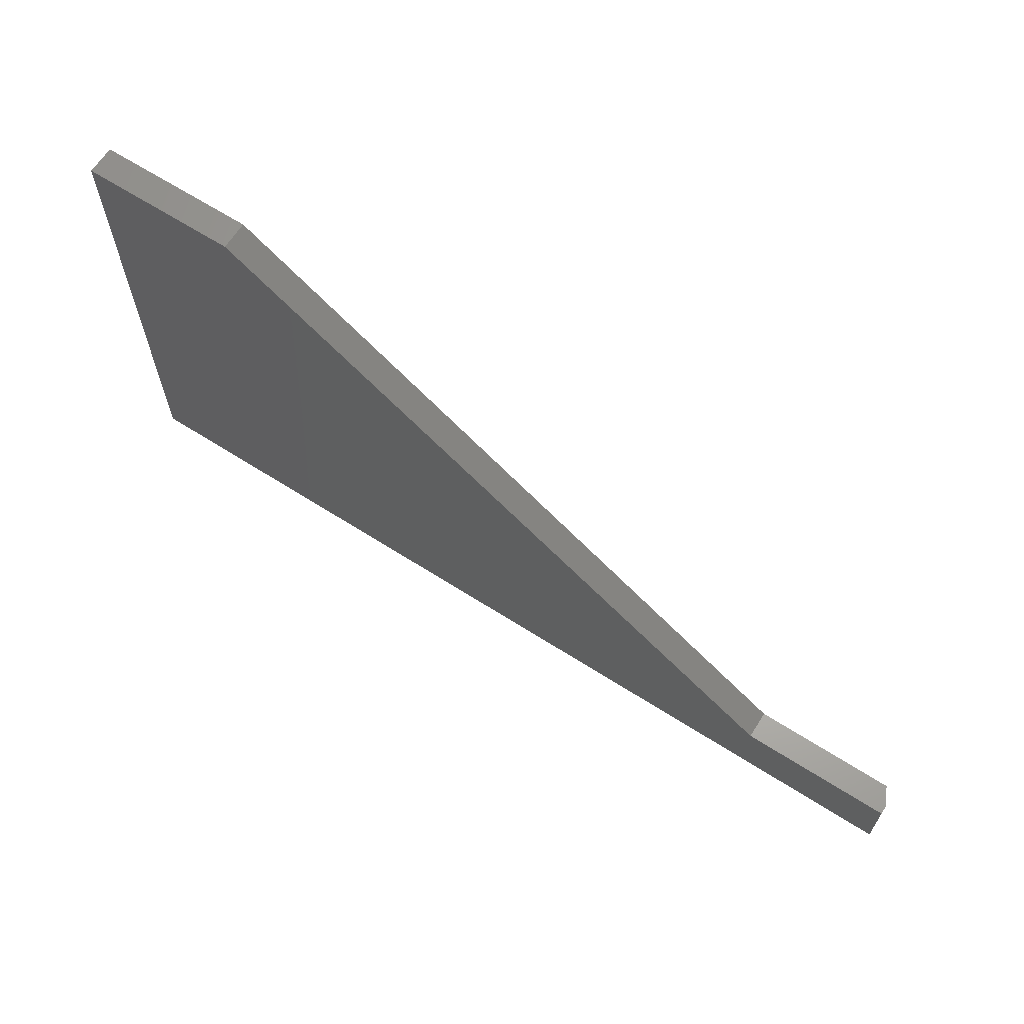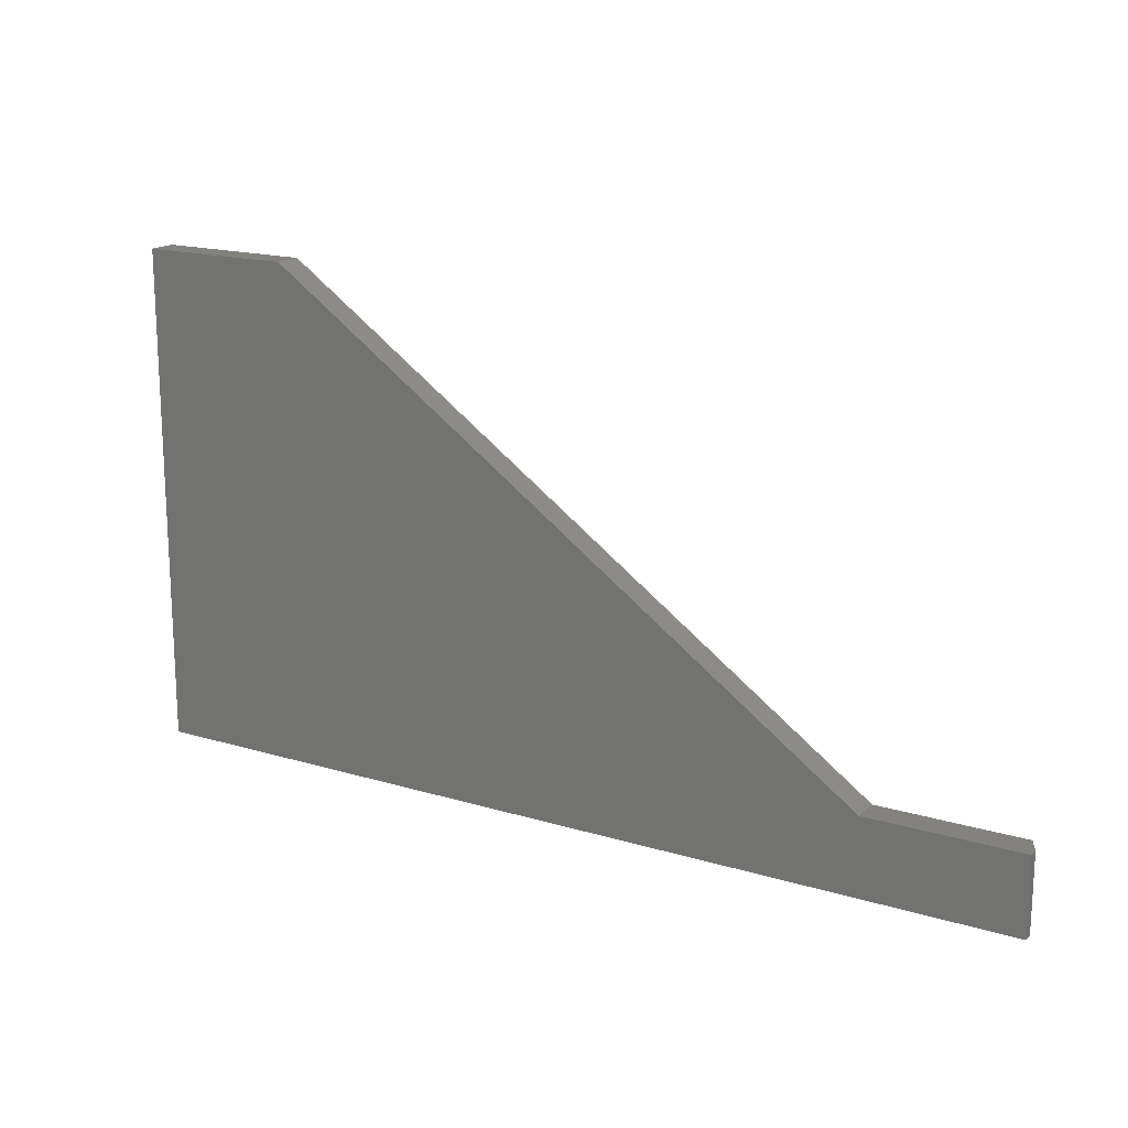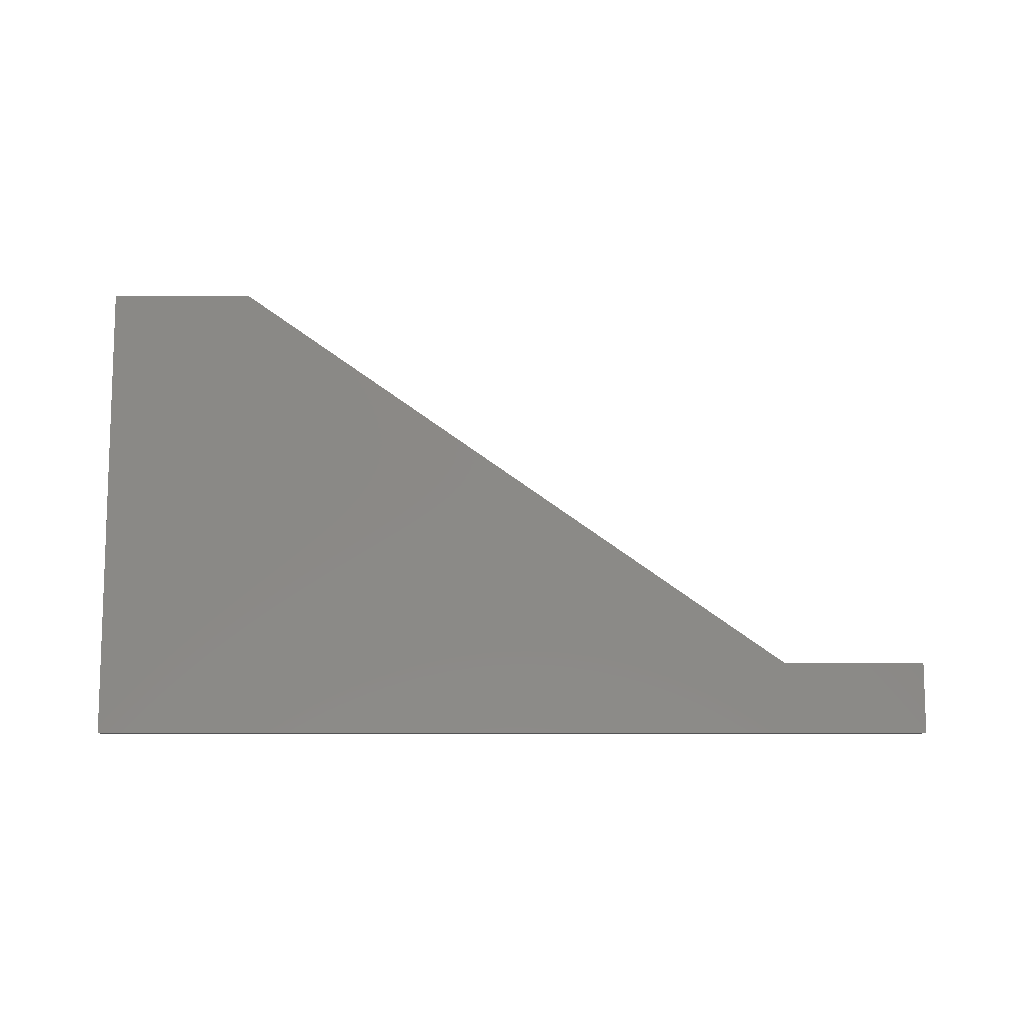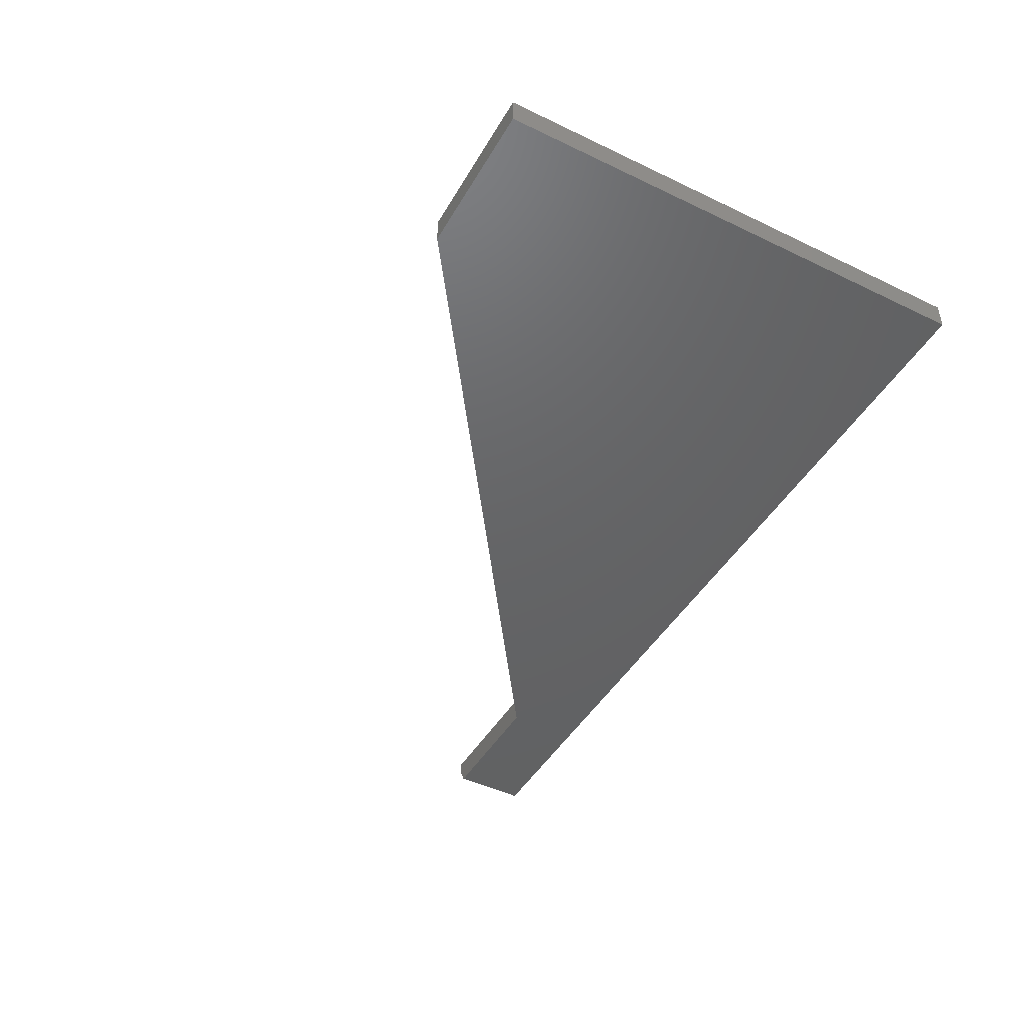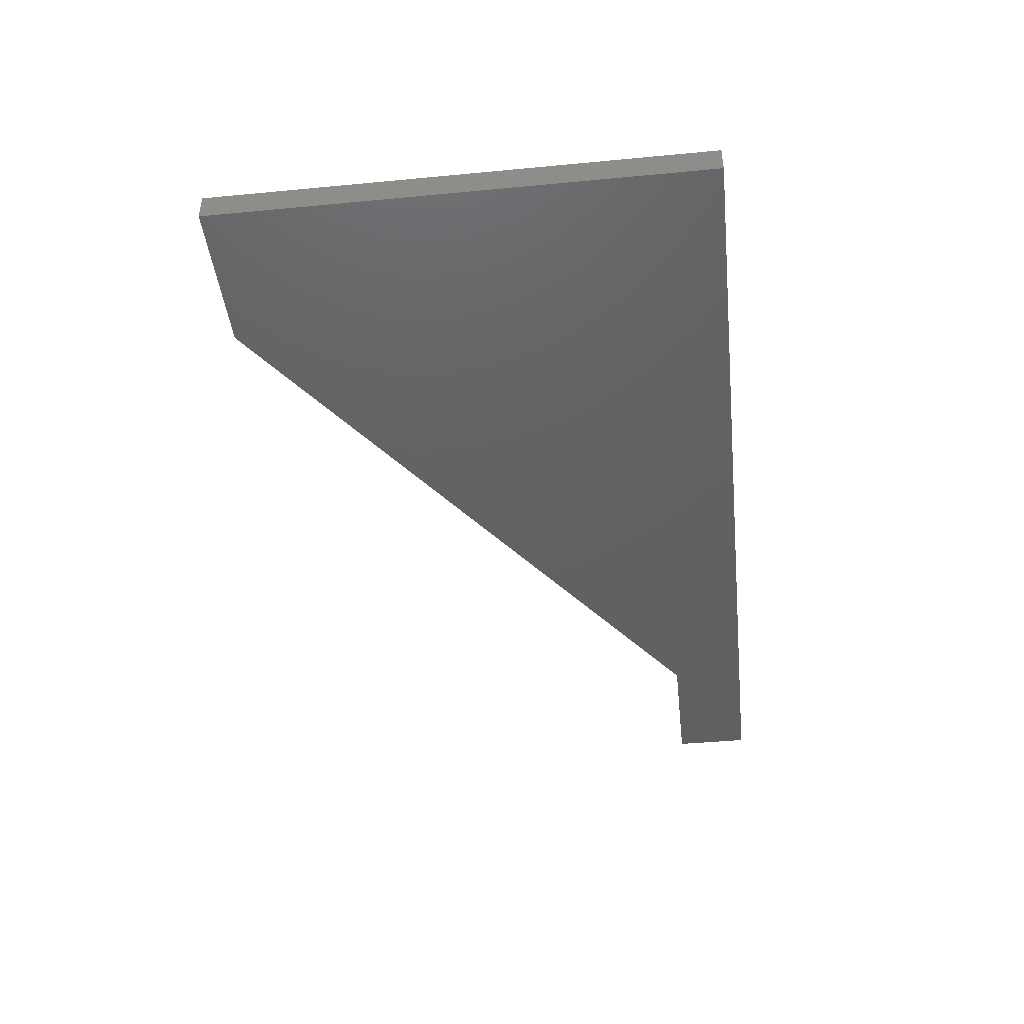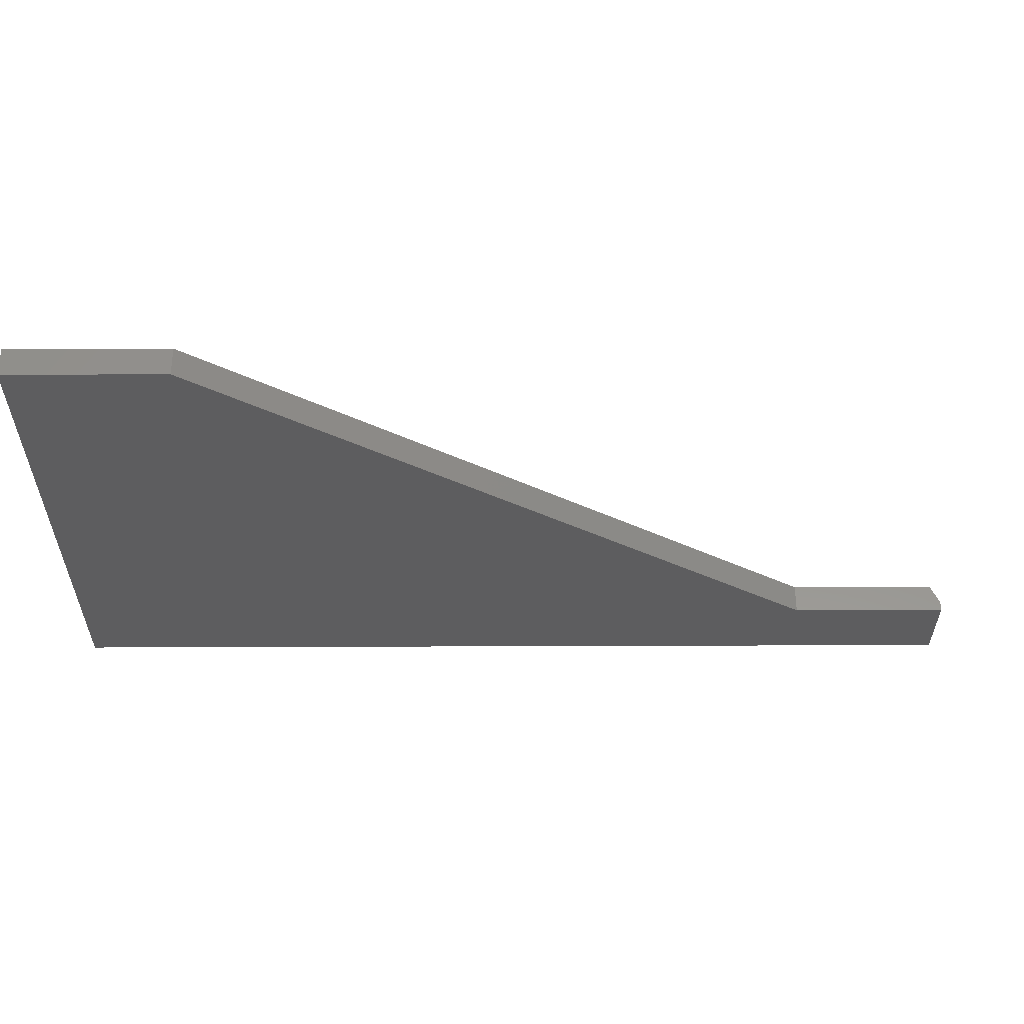
<metadata>
{"format":"stl","ext":"stl","renderer":"f3d","projection":"perspective","resolution":1024,"background":"white","views":[{"elev":65.2,"azim":-147.3,"up":"+Z"},{"elev":17.1,"azim":-148.8,"up":"+Z"},{"elev":79.7,"azim":180.0,"up":"+Y"},{"elev":-45.9,"azim":61.2,"up":"+Y"},{"elev":-43.4,"azim":96.4,"up":"+Y"},{"elev":57.3,"azim":179.8,"up":"+Z"}]}
</metadata>
<code>
# stl→obj: 14 verts, 24 faces
v 0.75 -0.02344 0.348
v 0.6237 -0.02344 0.348
v 0.75 -0.02344 -0.0625
v 0.1263 -0.02344 0.0006579
v 0.007812 -0.02344 -0.0625
v 0.007812 -0.02344 0.0006579
v 0 -0.007812 0.0006579
v 3.867e-18 3.944e-18 0.0006579
v 0 -0.007812 -0.0625
v 0 0 -0.0625
v 0.1263 3.944e-18 0.0006579
v 0.75 -2.868e-33 -0.0625
v 0.75 2.564e-17 0.348
v 0.6237 2.564e-17 0.348
f 1 2 3
f 3 2 4
f 3 4 5
f 5 4 6
f 7 8 9
f 9 8 10
f 4 11 6
f 6 11 8
f 6 8 7
f 12 3 10
f 10 3 5
f 10 5 9
f 5 6 9
f 9 6 7
f 13 12 14
f 14 12 11
f 12 10 11
f 11 10 8
f 2 14 4
f 4 14 11
f 1 13 2
f 2 13 14
f 3 12 1
f 1 12 13

</code>
